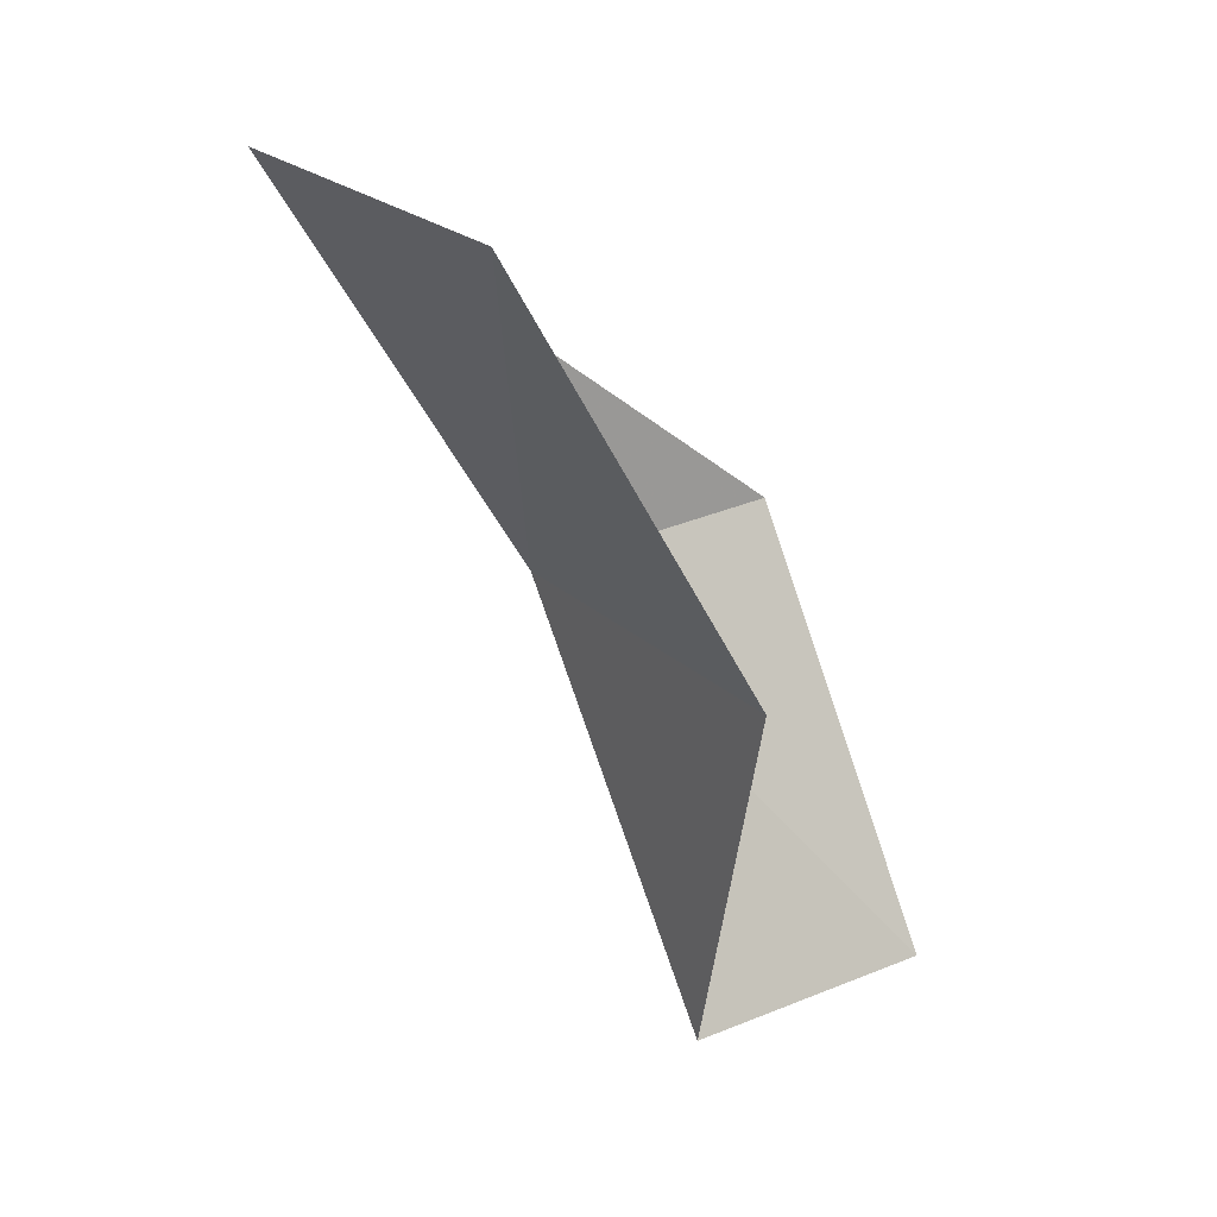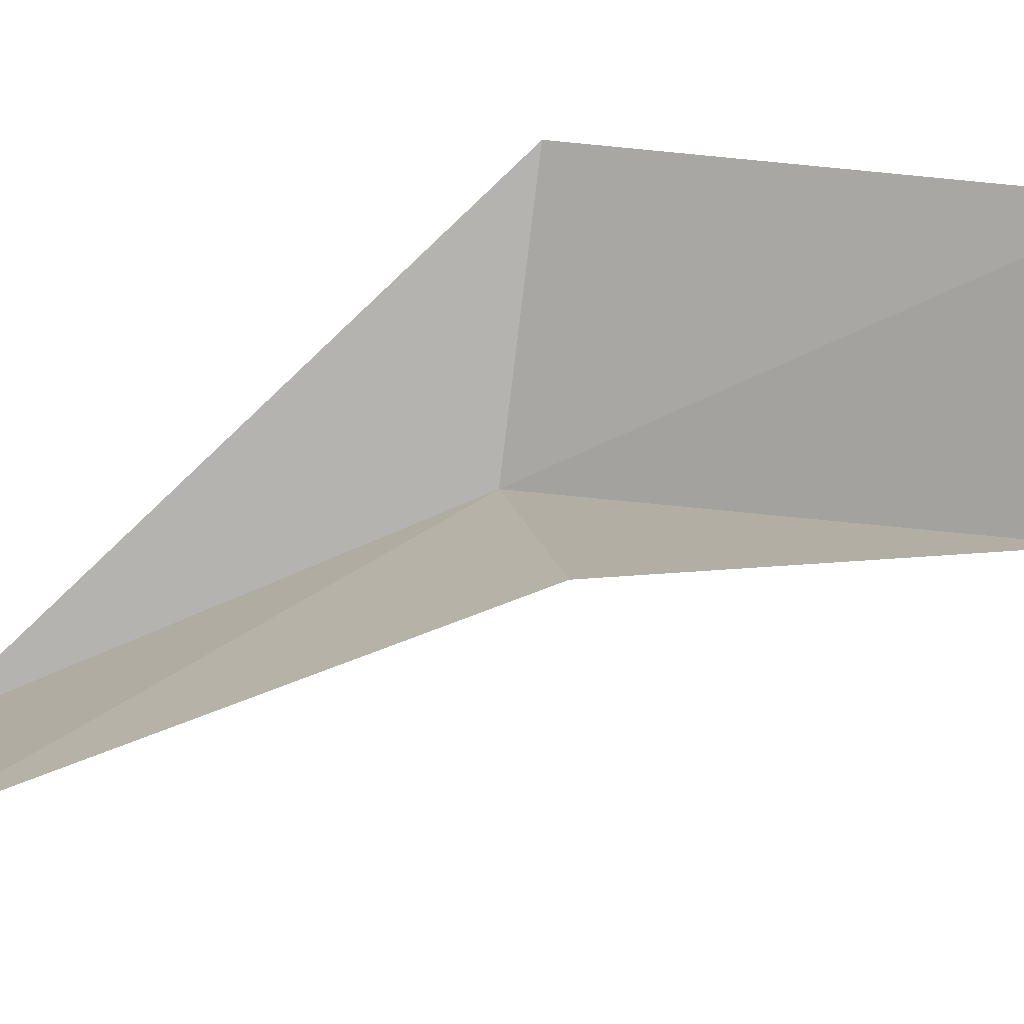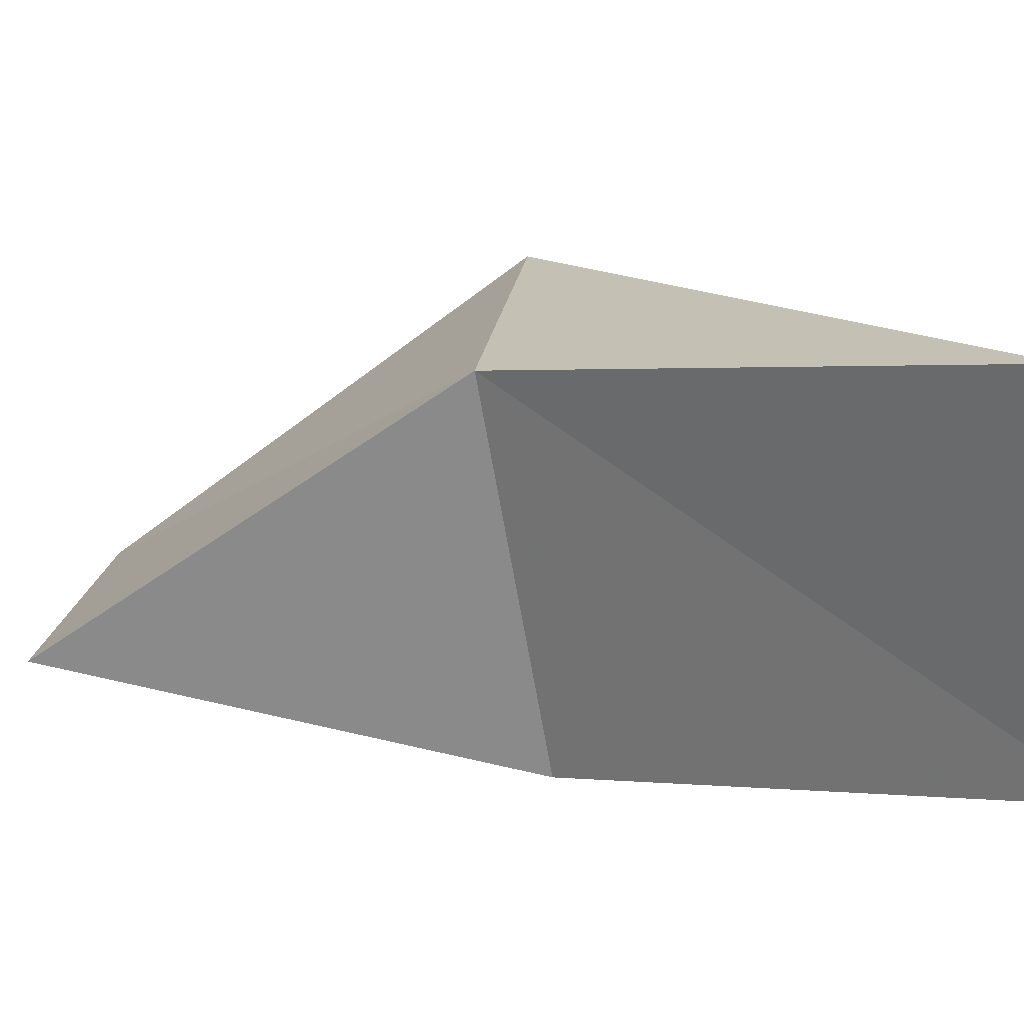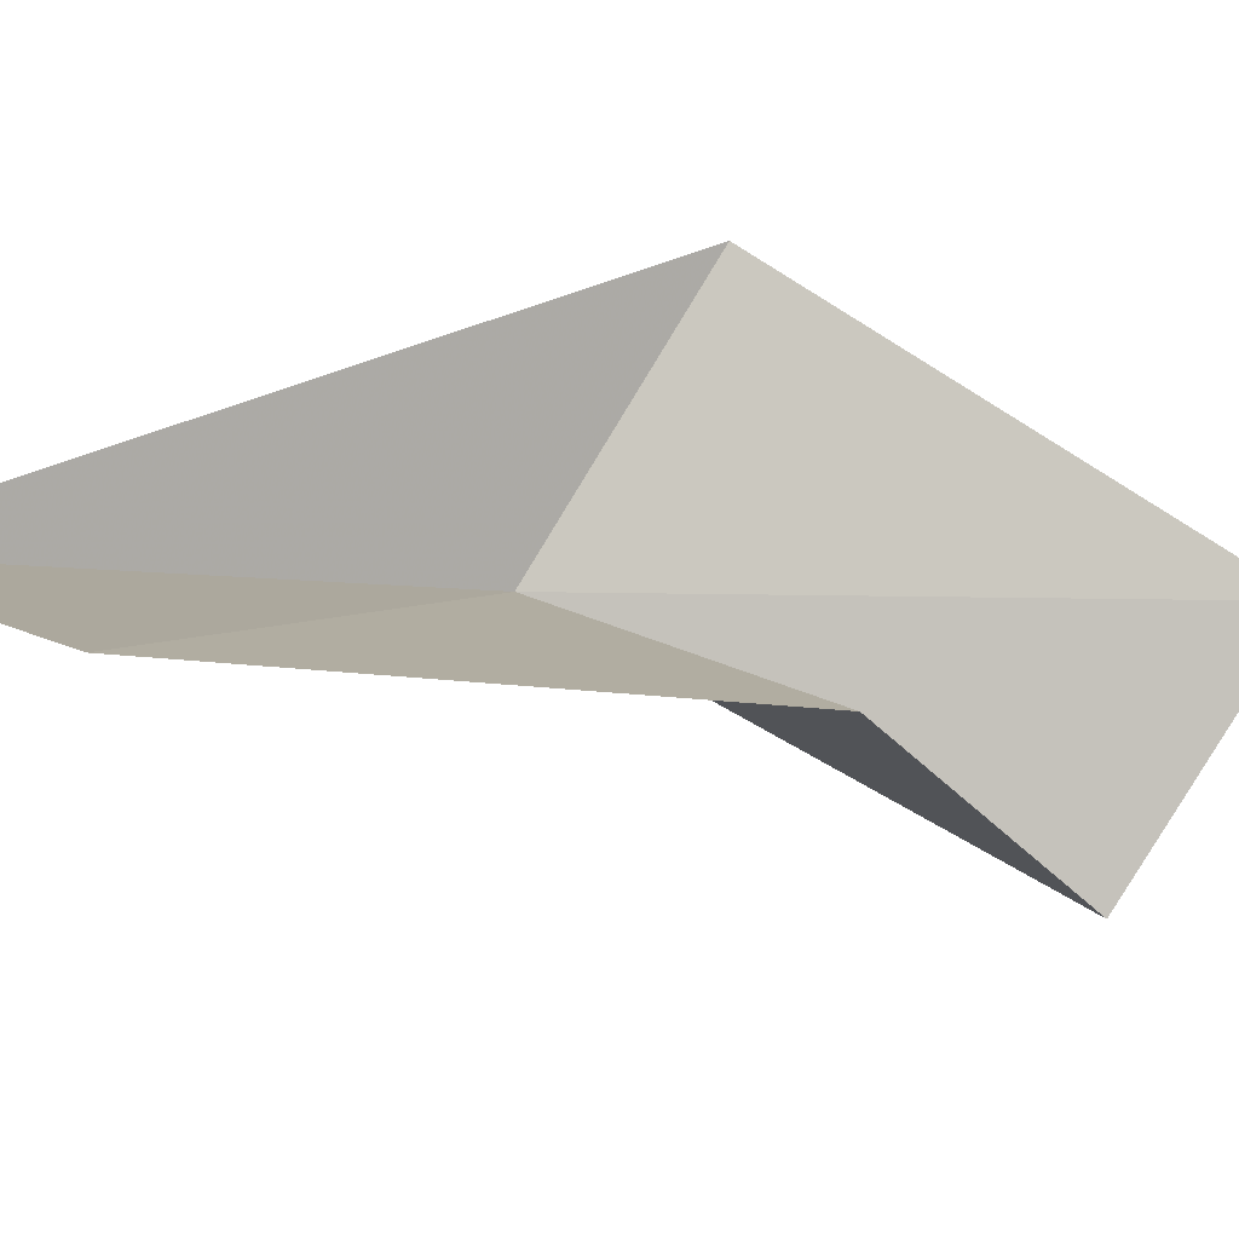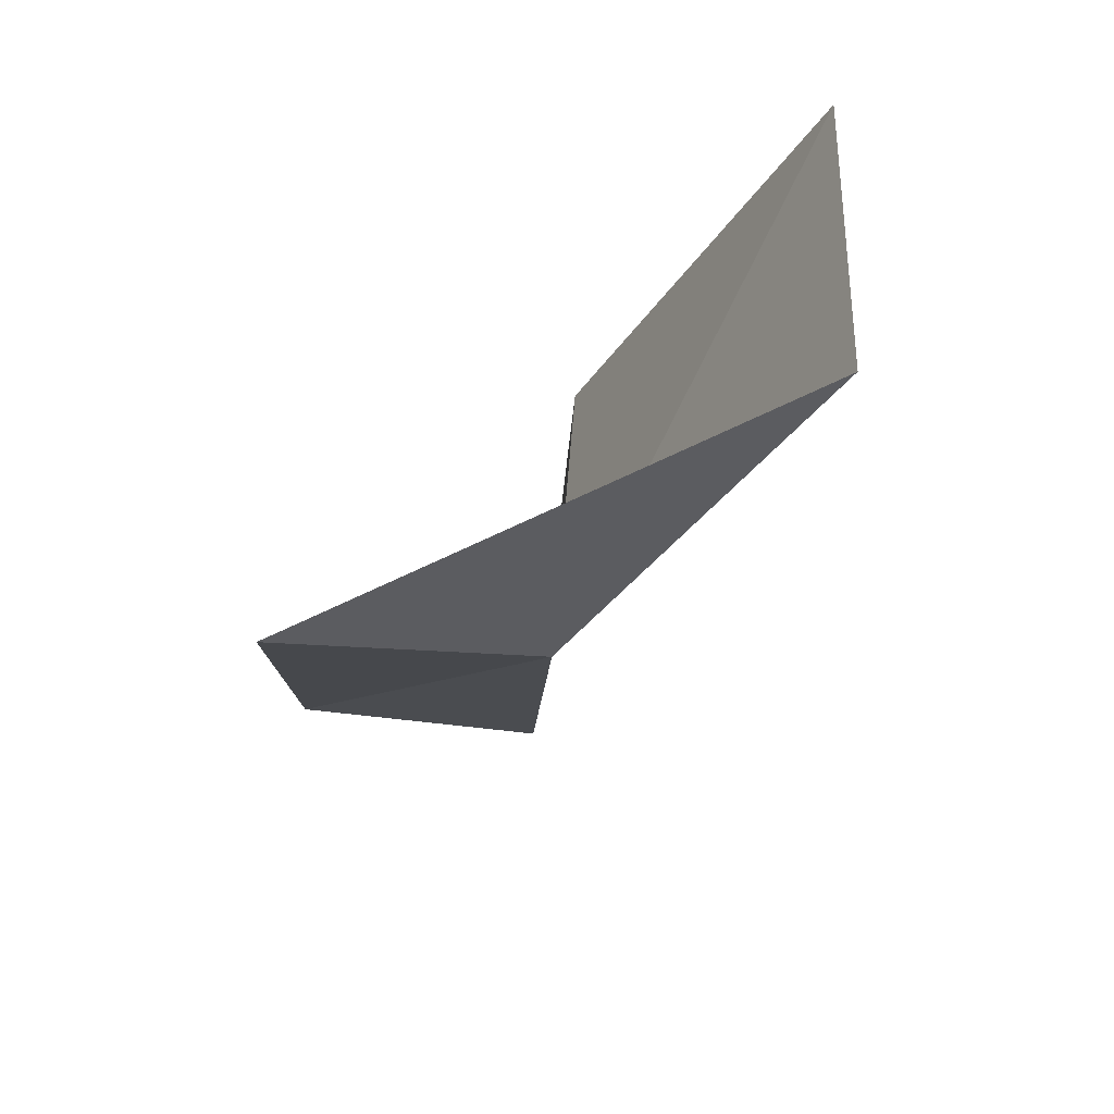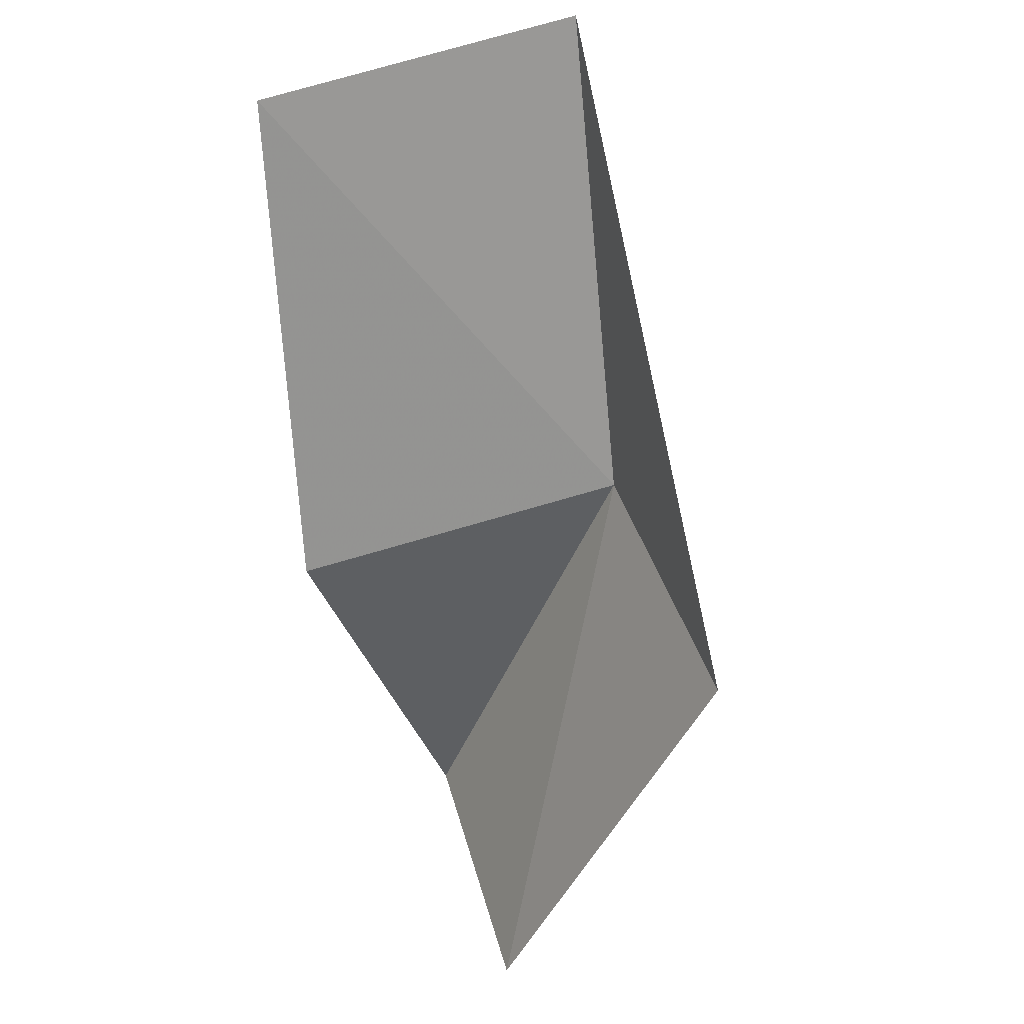
<metadata>
{"format":"obj","ext":"obj","renderer":"f3d","projection":"perspective","resolution":1024,"background":"white","views":[{"elev":26.4,"azim":13.8,"up":"+Z"},{"elev":-29.5,"azim":79.0,"up":"+Y"},{"elev":-28.2,"azim":-76.8,"up":"+Y"},{"elev":-38.9,"azim":37.2,"up":"+Y"},{"elev":49.7,"azim":-126.1,"up":"+Z"},{"elev":51.7,"azim":120.3,"up":"+Z"}]}
</metadata>
<code>
v 0.1927 40.65 61.02
v 2.052 42.89 61.02
v -1.735 38.97 65.53
v 0.9843 36.9 65.53
v 2.918 38.36 61.02
v 4.028 41.51 56.66
v 2.136 39.52 56.66
f 1 3 2
f 1 5 4
f 1 4 3
f 1 6 7
f 1 2 6
f 1 7 5

</code>
